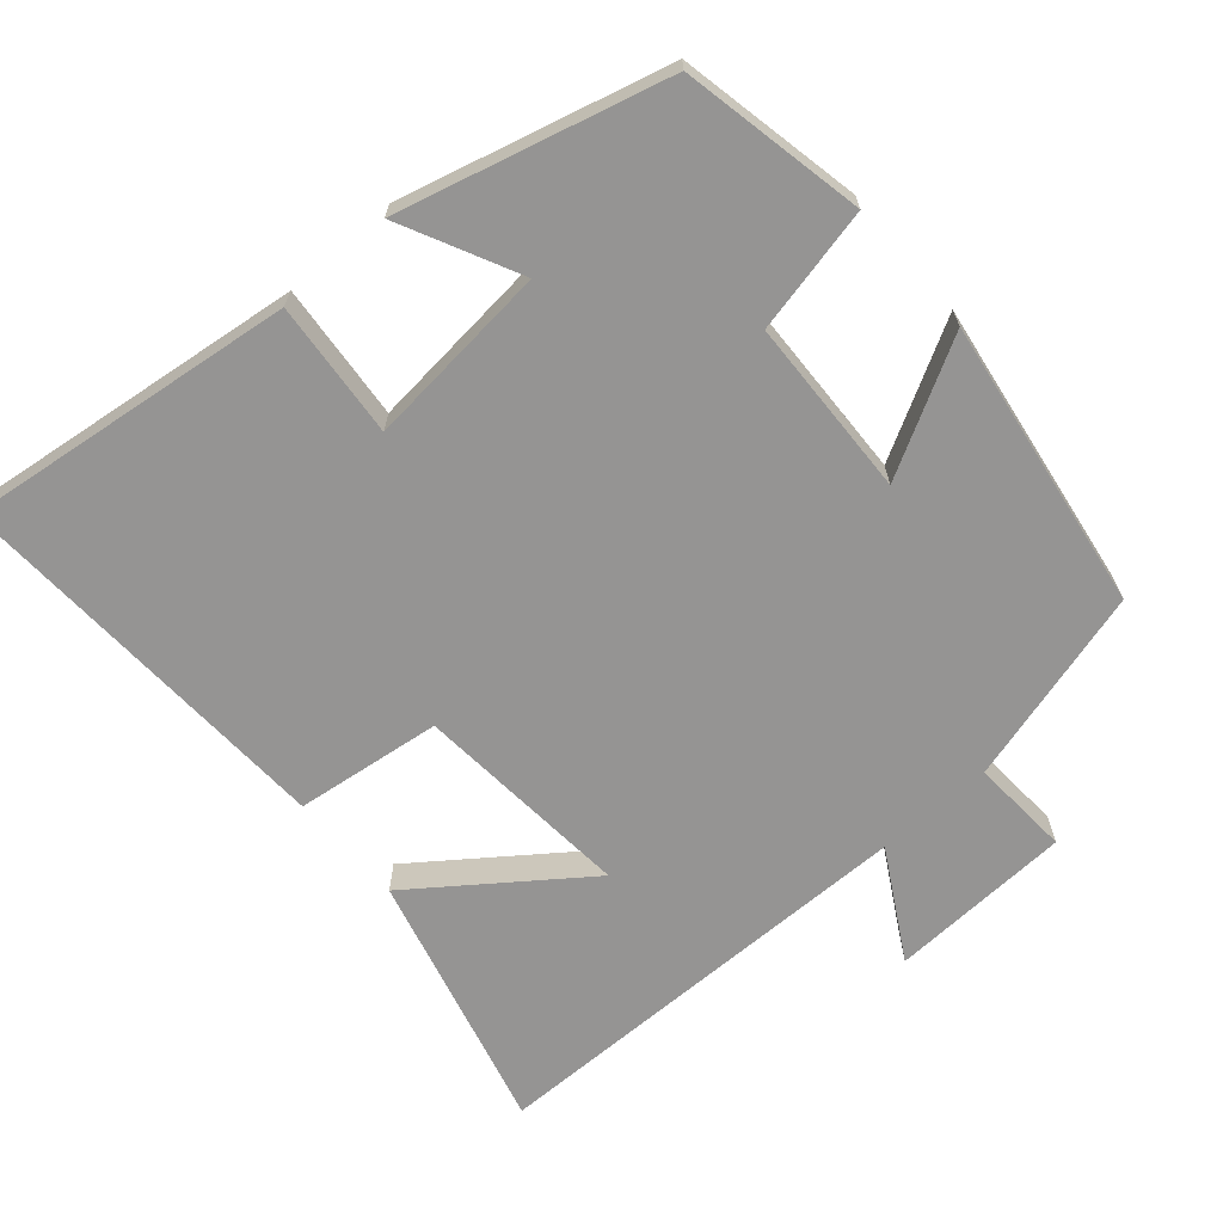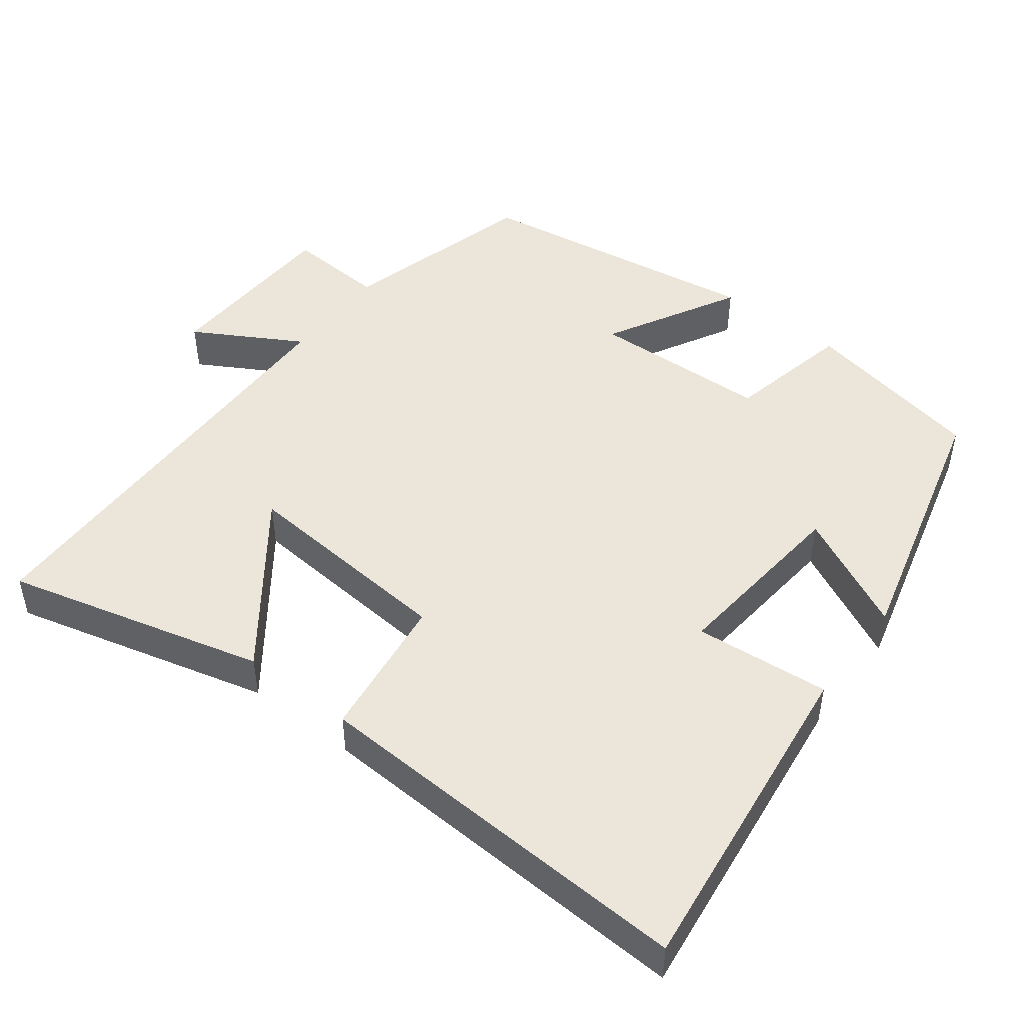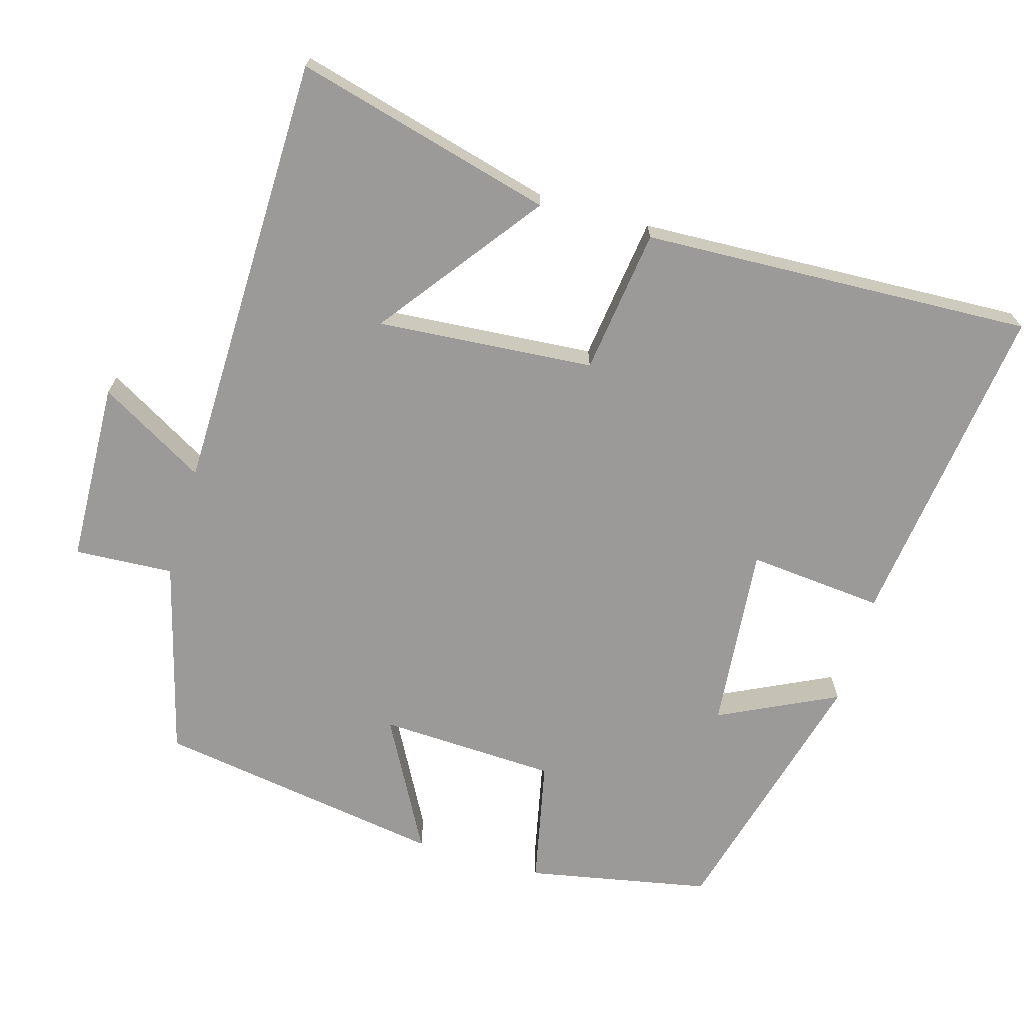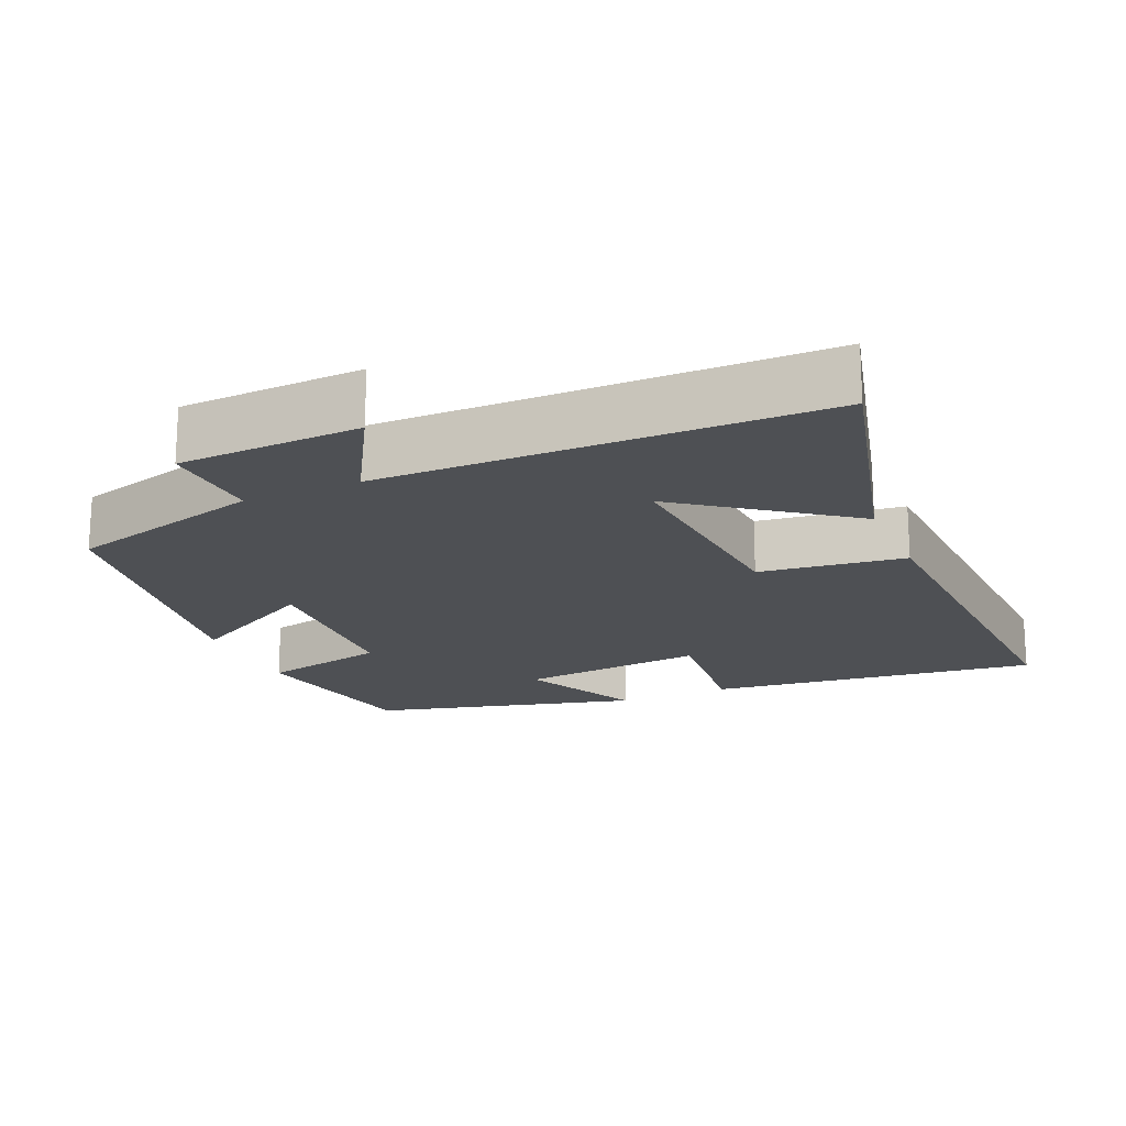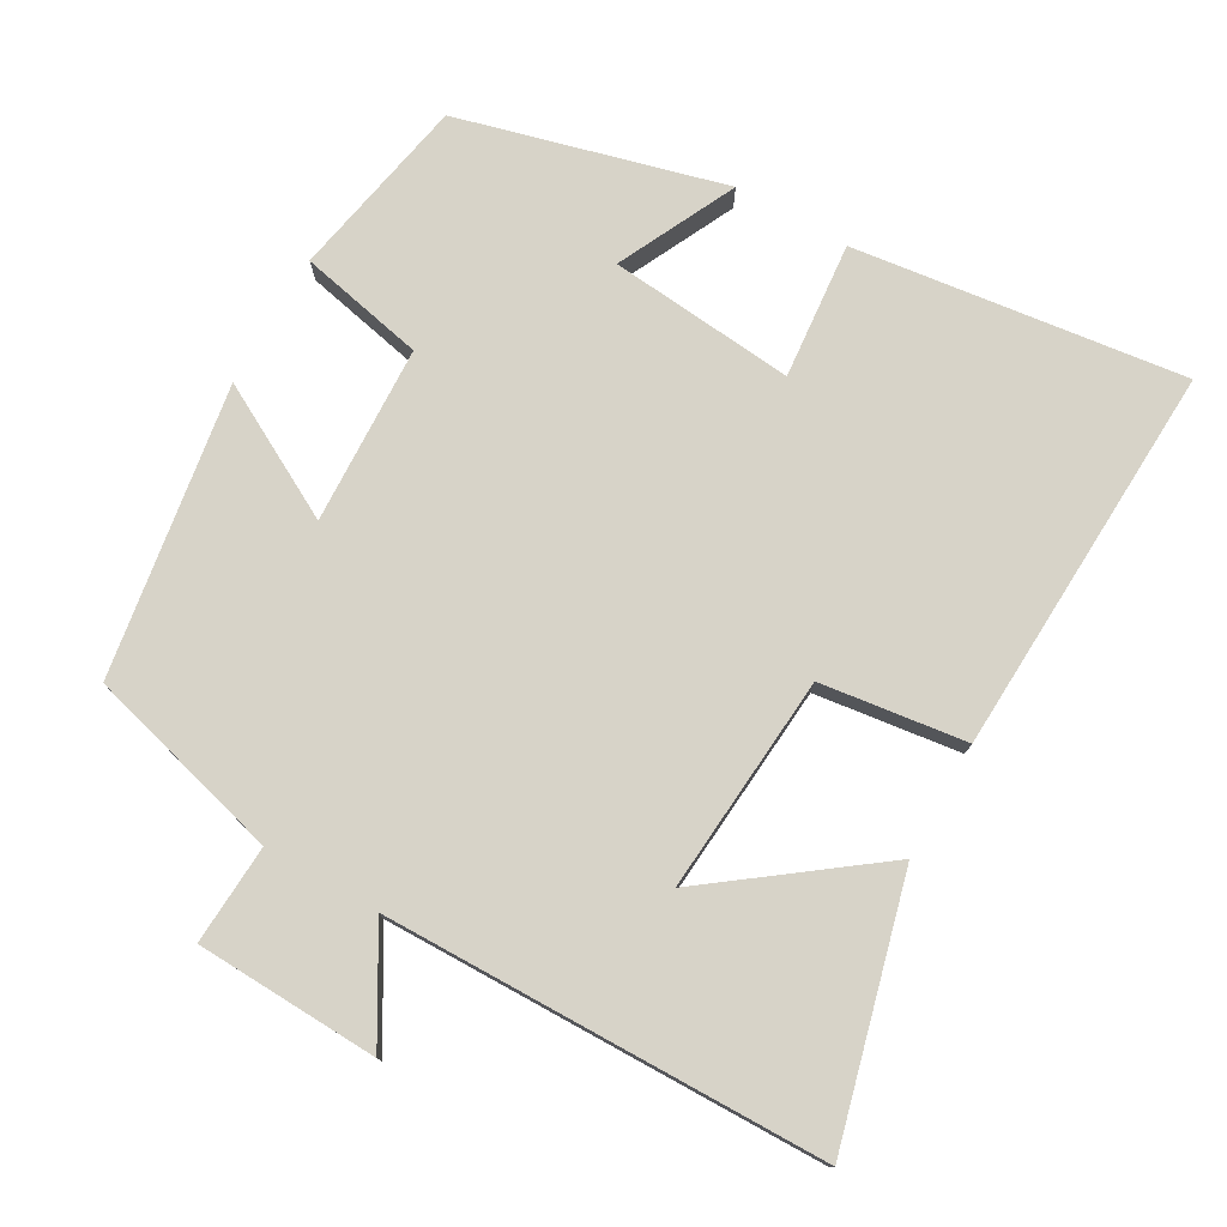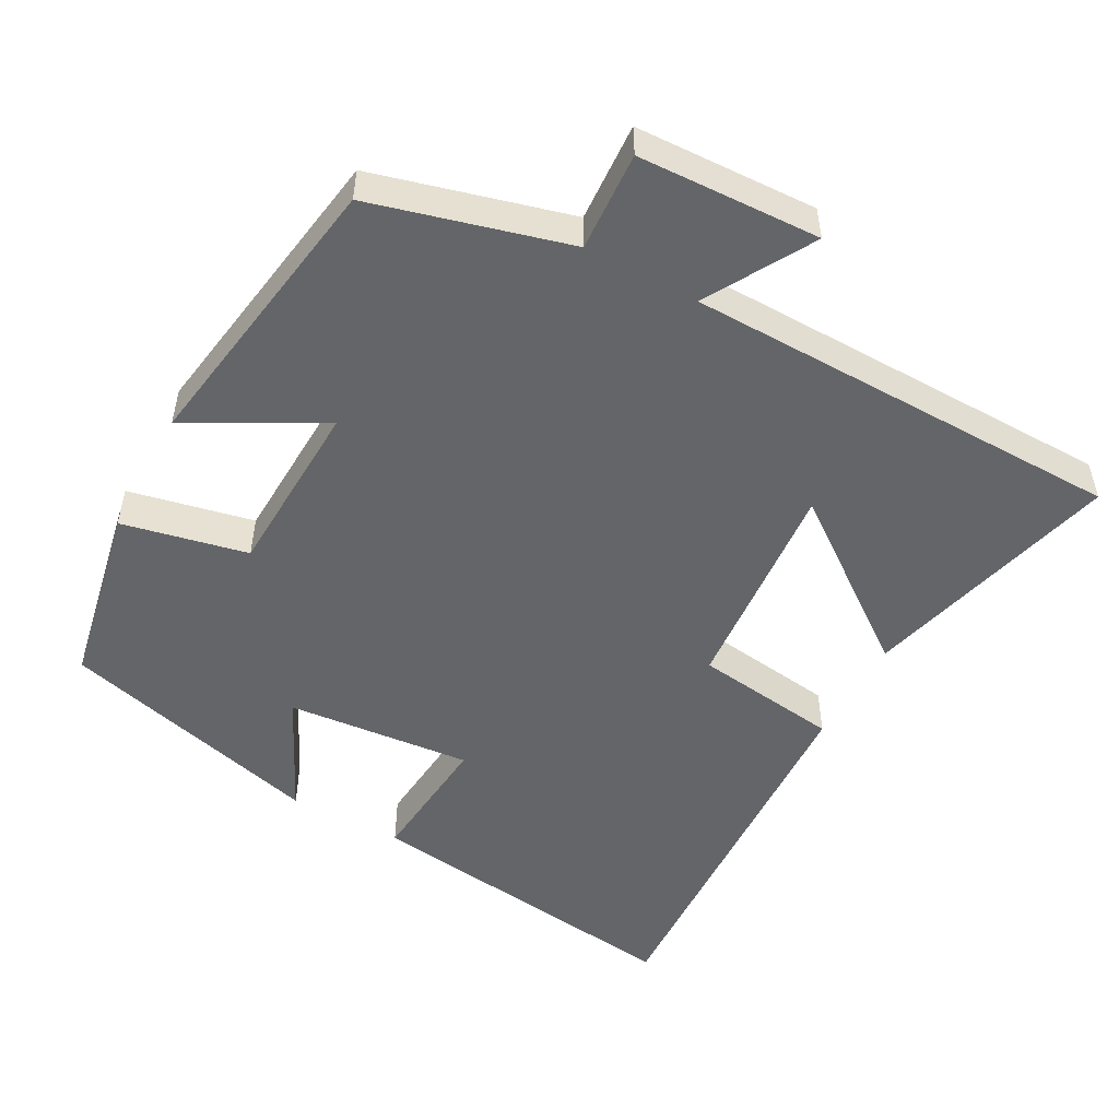
<metadata>
{"format":"obj","ext":"obj","renderer":"f3d","projection":"perspective","resolution":1024,"background":"white","views":[{"elev":-67.2,"azim":41.1,"up":"+Y"},{"elev":48.0,"azim":-52.5,"up":"+Y"},{"elev":-69.4,"azim":-106.3,"up":"+Y"},{"elev":-18.9,"azim":-156.3,"up":"+Y"},{"elev":77.0,"azim":-150.4,"up":"+Y"},{"elev":-51.4,"azim":151.4,"up":"+Y"}]}
</metadata>
<code>
v 0.451 0.07 0.404
v 0.5 0.07 0.153
v 0.328 0.07 0.116
v 0.318 0.07 -0.128
v 0.5 0.07 -0.029
v 0.438 0.07 -0.427
v 0.169 0.07 -0.5
v 0.177 0.07 -0.636
v -0.073 0.07 -0.646
v 0.011 0.07 -0.5
v -0.593 0.07 -0.492
v -0.5 0.07 -0.137
v -0.277 0.07 -0.303
v -0.301 0.07 -0.005
v -0.5 0.07 0.021
v -0.524 0.07 0.557
v -0.071 0.07 0.5
v -0.088 0.07 0.314
v 0.166 0.07 0.338
v 0.087 0.07 0.5
v 0.451 0 0.404
v 0.5 0 0.153
v 0.328 0 0.116
v 0.318 0 -0.128
v 0.5 0 -0.029
v 0.438 0 -0.427
v 0.169 0 -0.5
v 0.177 0 -0.636
v -0.073 0 -0.646
v 0.011 0 -0.5
v -0.593 0 -0.492
v -0.5 0 -0.137
v -0.277 0 -0.303
v -0.301 0 -0.005
v -0.5 0 0.021
v -0.524 0 0.557
v -0.071 0 0.5
v -0.088 0 0.314
v 0.166 0 0.338
v 0.087 0 0.5
f 19 20 1 2
f 18 19 2 3
f 15 16 17 18
f 14 15 18 3
f 13 14 3 4
f 11 12 13
f 10 11 13 4
f 7 8 9 10
f 6 7 10
f 4 5 6 10
f 22 21 40 39
f 23 22 39 38
f 38 37 36 35
f 23 38 35 34
f 24 23 34 33
f 33 32 31
f 24 33 31 30
f 30 29 28 27
f 30 27 26
f 30 26 25 24
f 1 21 22 2
f 2 22 23 3
f 3 23 24 4
f 4 24 25 5
f 5 25 26 6
f 6 26 27 7
f 7 27 28 8
f 8 28 29 9
f 9 29 30 10
f 10 30 31 11
f 11 31 32 12
f 12 32 33 13
f 13 33 34 14
f 14 34 35 15
f 15 35 36 16
f 16 36 37 17
f 17 37 38 18
f 18 38 39 19
f 19 39 40 20
f 20 40 21 1

</code>
